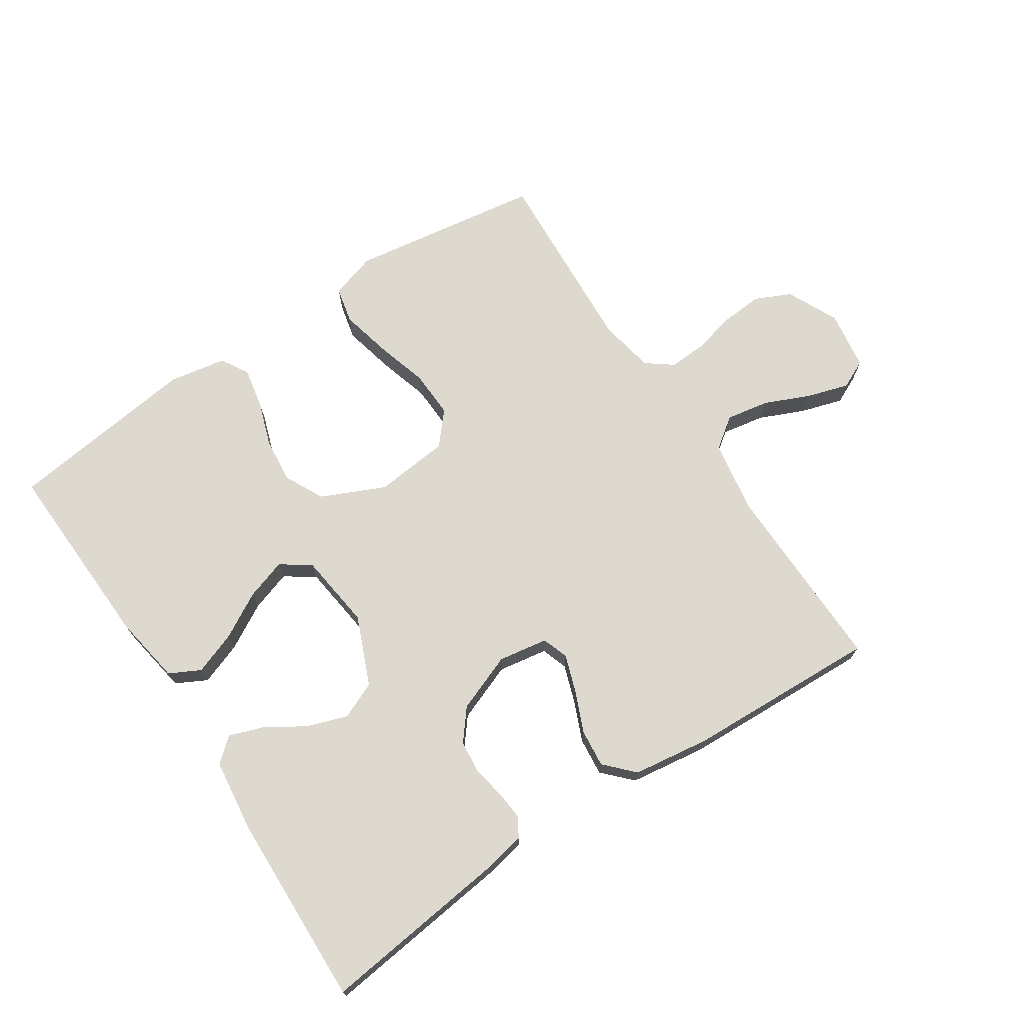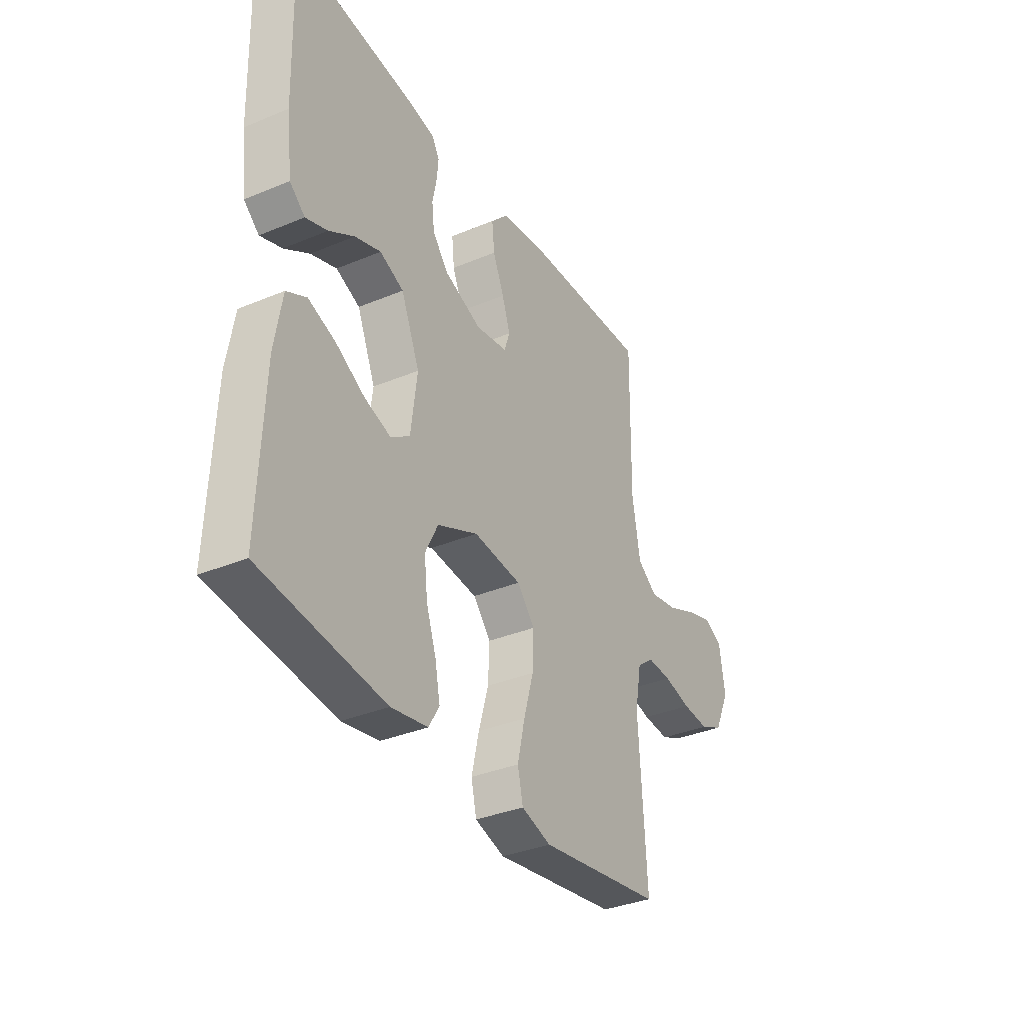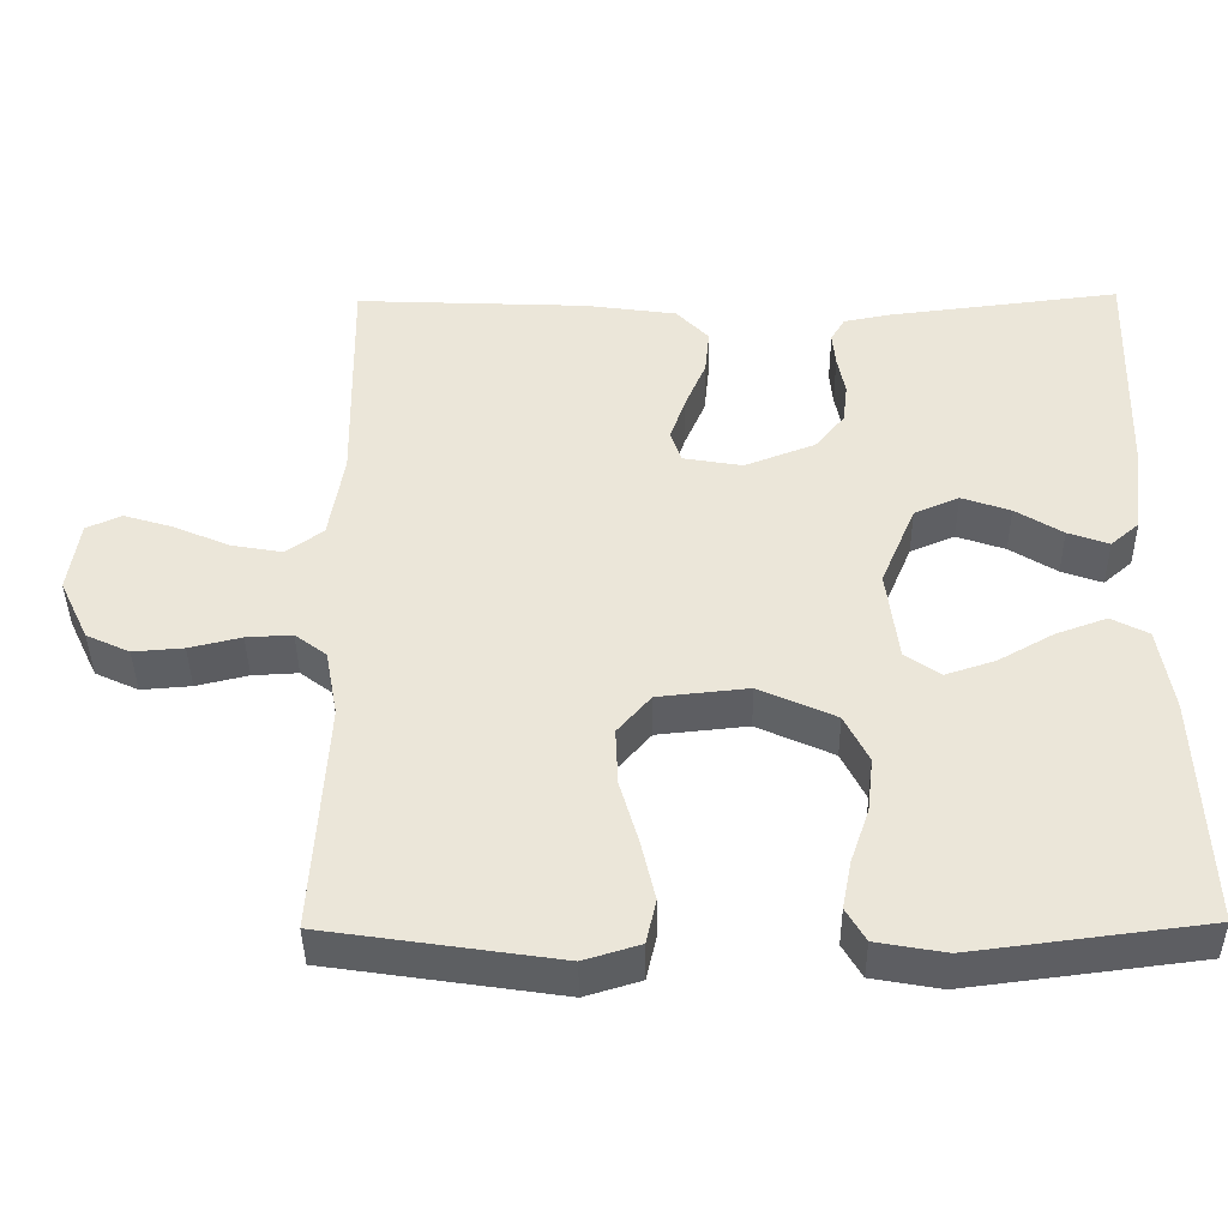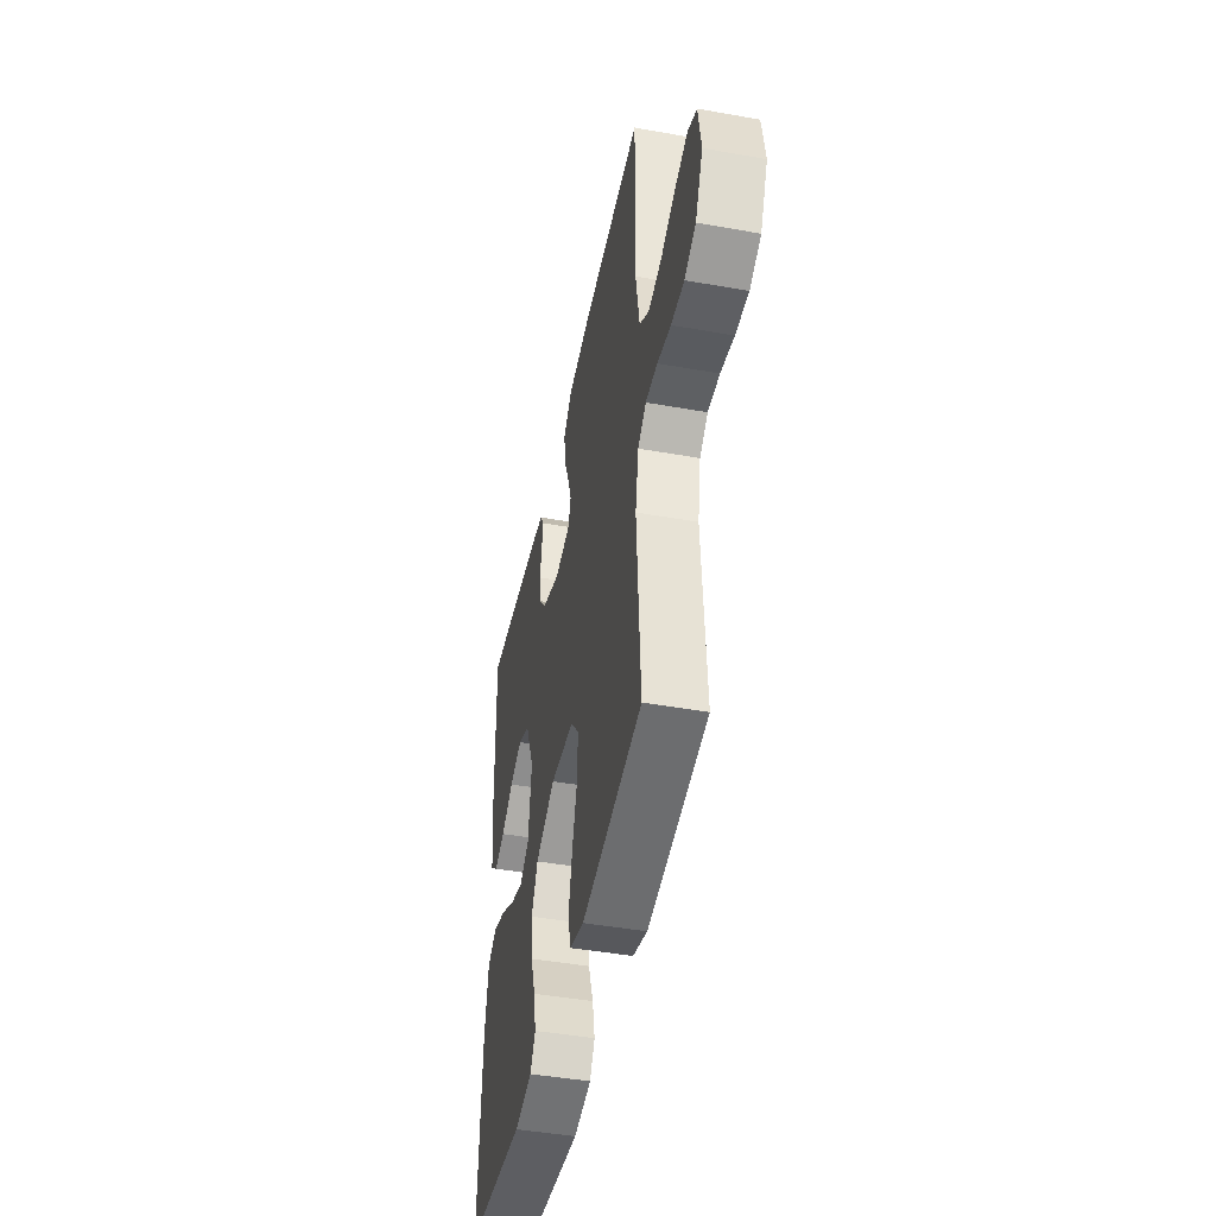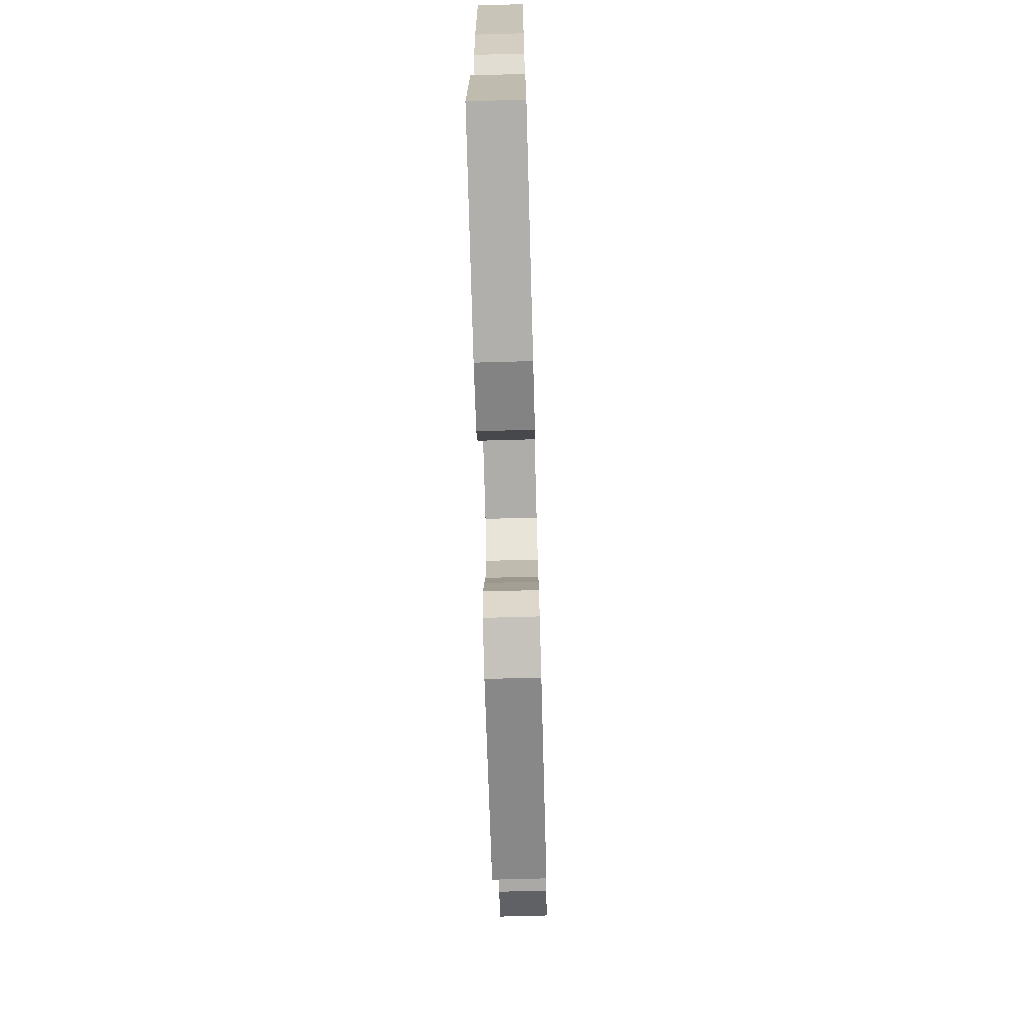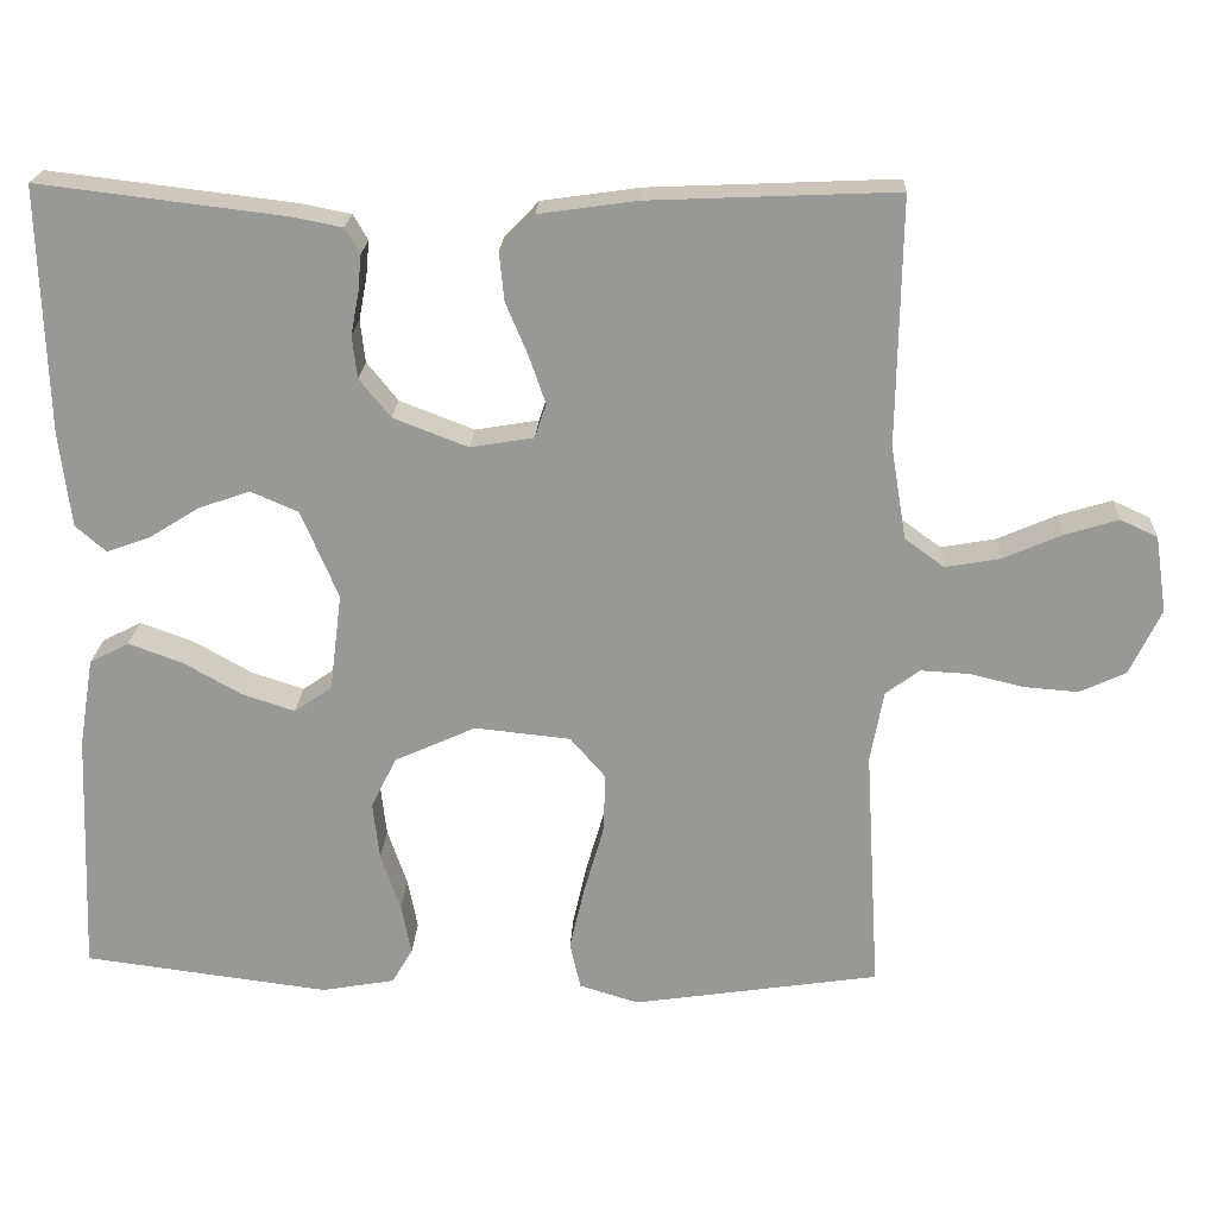
<metadata>
{"format":"obj","ext":"obj","renderer":"f3d","projection":"perspective","resolution":1024,"background":"white","views":[{"elev":71.4,"azim":-33.5,"up":"+Y"},{"elev":-34.9,"azim":-60.9,"up":"+Z"},{"elev":-41.2,"azim":-179.3,"up":"+Z"},{"elev":-45.4,"azim":78.4,"up":"+Z"},{"elev":-71.2,"azim":-88.4,"up":"+Z"},{"elev":21.1,"azim":2.8,"up":"+Z"}]}
</metadata>
<code>
v 0.5 0.07 -0.5
v 0.2 0.07 -0.545
v 0.128 0.07 -0.523
v 0.115 0.07 -0.466
v 0.133 0.07 -0.388
v 0.157 0.07 -0.305
v 0.16 0.07 -0.231
v 0.117 0.07 -0.181
v 0 0.07 -0.169
v -0.099 0.07 -0.214
v -0.13 0.07 -0.276
v -0.122 0.07 -0.347
v -0.098 0.07 -0.417
v -0.086 0.07 -0.479
v -0.111 0.07 -0.522
v -0.2 0.07 -0.538
v -0.5 0.07 -0.5
v -0.488 0.07 -0.2
v -0.47 0.07 -0.091
v -0.422 0.07 -0.066
v -0.356 0.07 -0.09
v -0.285 0.07 -0.13
v -0.221 0.07 -0.151
v -0.175 0.07 -0.119
v -0.16 0.07 0
v -0.205 0.07 0.107
v -0.263 0.07 0.132
v -0.326 0.07 0.11
v -0.387 0.07 0.072
v -0.44 0.07 0.053
v -0.477 0.07 0.085
v -0.491 0.07 0.2
v -0.5 0.07 0.5
v -0.2 0.07 0.464
v -0.139 0.07 0.452
v -0.121 0.07 0.421
v -0.125 0.07 0.377
v -0.135 0.07 0.325
v -0.129 0.07 0.273
v -0.091 0.07 0.226
v 0 0.07 0.191
v 0.077 0.07 0.204
v 0.091 0.07 0.245
v 0.071 0.07 0.303
v 0.044 0.07 0.367
v 0.038 0.07 0.426
v 0.08 0.07 0.47
v 0.2 0.07 0.487
v 0.5 0.07 0.5
v 0.495 0.07 0.2
v 0.514 0.07 0.086
v 0.562 0.07 0.051
v 0.629 0.07 0.063
v 0.7 0.07 0.094
v 0.765 0.07 0.114
v 0.81 0.07 0.093
v 0.824 0.07 0
v 0.786 0.07 -0.08
v 0.73 0.07 -0.106
v 0.665 0.07 -0.101
v 0.598 0.07 -0.085
v 0.539 0.07 -0.082
v 0.498 0.07 -0.113
v 0.482 0.07 -0.2
v 0.5 0 -0.5
v 0.2 0 -0.545
v 0.128 0 -0.523
v 0.115 0 -0.466
v 0.133 0 -0.388
v 0.157 0 -0.305
v 0.16 0 -0.231
v 0.117 0 -0.181
v 0 0 -0.169
v -0.099 0 -0.214
v -0.13 0 -0.276
v -0.122 0 -0.347
v -0.098 0 -0.417
v -0.086 0 -0.479
v -0.111 0 -0.522
v -0.2 0 -0.538
v -0.5 0 -0.5
v -0.488 0 -0.2
v -0.47 0 -0.091
v -0.422 0 -0.066
v -0.356 0 -0.09
v -0.285 0 -0.13
v -0.221 0 -0.151
v -0.175 0 -0.119
v -0.16 0 0
v -0.205 0 0.107
v -0.263 0 0.132
v -0.326 0 0.11
v -0.387 0 0.072
v -0.44 0 0.053
v -0.477 0 0.085
v -0.491 0 0.2
v -0.5 0 0.5
v -0.2 0 0.464
v -0.139 0 0.452
v -0.121 0 0.421
v -0.125 0 0.377
v -0.135 0 0.325
v -0.129 0 0.273
v -0.091 0 0.226
v 0 0 0.191
v 0.077 0 0.204
v 0.091 0 0.245
v 0.071 0 0.303
v 0.044 0 0.367
v 0.038 0 0.426
v 0.08 0 0.47
v 0.2 0 0.487
v 0.5 0 0.5
v 0.495 0 0.2
v 0.514 0 0.086
v 0.562 0 0.051
v 0.629 0 0.063
v 0.7 0 0.094
v 0.765 0 0.114
v 0.81 0 0.093
v 0.824 0 0
v 0.786 0 -0.08
v 0.73 0 -0.106
v 0.665 0 -0.101
v 0.598 0 -0.085
v 0.539 0 -0.082
v 0.498 0 -0.113
v 0.482 0 -0.2
f 58 59 60 61
f 58 61 62
f 57 58 62
f 56 57 62
f 53 54 55 56
f 52 53 56 62
f 51 52 62 63
f 47 48 49 50
f 44 45 46 47
f 43 44 47 50
f 42 43 50 51
f 35 36 37 38
f 33 34 35 38
f 33 38 39
f 32 33 39 40
f 28 29 30 31
f 27 28 31 32
f 19 20 21 22
f 19 22 23
f 18 19 23
f 17 18 23
f 16 17 23 24
f 12 13 14 15
f 11 12 15 16
f 3 4 5 6
f 1 2 3 6
f 64 1 6 7
f 63 64 7 8
f 41 42 51 63
f 41 63 8 9
f 27 32 40 41
f 26 27 41
f 25 26 41 9
f 11 16 24 25
f 10 11 25
f 9 10 25
f 125 124 123 122
f 126 125 122
f 126 122 121
f 126 121 120
f 120 119 118 117
f 126 120 117 116
f 127 126 116 115
f 114 113 112 111
f 111 110 109 108
f 114 111 108 107
f 115 114 107 106
f 102 101 100 99
f 102 99 98 97
f 103 102 97
f 104 103 97 96
f 95 94 93 92
f 96 95 92 91
f 86 85 84 83
f 87 86 83
f 87 83 82
f 87 82 81
f 88 87 81 80
f 79 78 77 76
f 80 79 76 75
f 70 69 68 67
f 70 67 66 65
f 71 70 65 128
f 72 71 128 127
f 127 115 106 105
f 73 72 127 105
f 105 104 96 91
f 105 91 90
f 73 105 90 89
f 89 88 80 75
f 89 75 74
f 89 74 73
f 1 65 66 2
f 2 66 67 3
f 3 67 68 4
f 4 68 69 5
f 5 69 70 6
f 6 70 71 7
f 7 71 72 8
f 8 72 73 9
f 9 73 74 10
f 10 74 75 11
f 11 75 76 12
f 12 76 77 13
f 13 77 78 14
f 14 78 79 15
f 15 79 80 16
f 16 80 81 17
f 17 81 82 18
f 18 82 83 19
f 19 83 84 20
f 20 84 85 21
f 21 85 86 22
f 22 86 87 23
f 23 87 88 24
f 24 88 89 25
f 25 89 90 26
f 26 90 91 27
f 27 91 92 28
f 28 92 93 29
f 29 93 94 30
f 30 94 95 31
f 31 95 96 32
f 32 96 97 33
f 33 97 98 34
f 34 98 99 35
f 35 99 100 36
f 36 100 101 37
f 37 101 102 38
f 38 102 103 39
f 39 103 104 40
f 40 104 105 41
f 41 105 106 42
f 42 106 107 43
f 43 107 108 44
f 44 108 109 45
f 45 109 110 46
f 46 110 111 47
f 47 111 112 48
f 48 112 113 49
f 49 113 114 50
f 50 114 115 51
f 51 115 116 52
f 52 116 117 53
f 53 117 118 54
f 54 118 119 55
f 55 119 120 56
f 56 120 121 57
f 57 121 122 58
f 58 122 123 59
f 59 123 124 60
f 60 124 125 61
f 61 125 126 62
f 62 126 127 63
f 63 127 128 64
f 64 128 65 1

</code>
